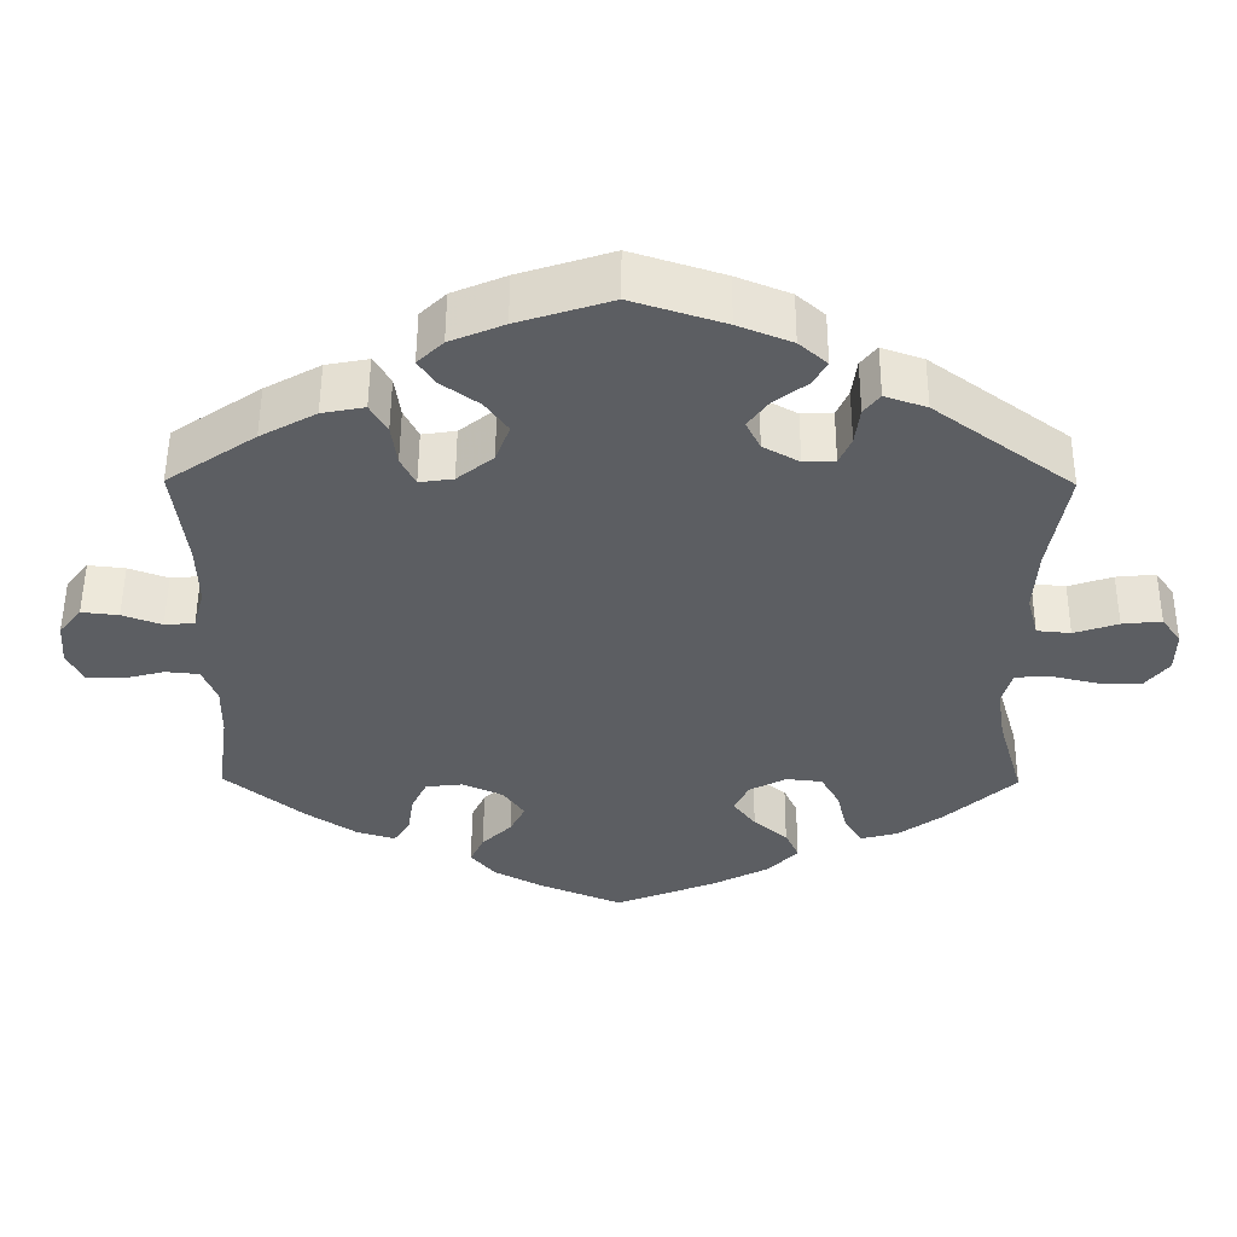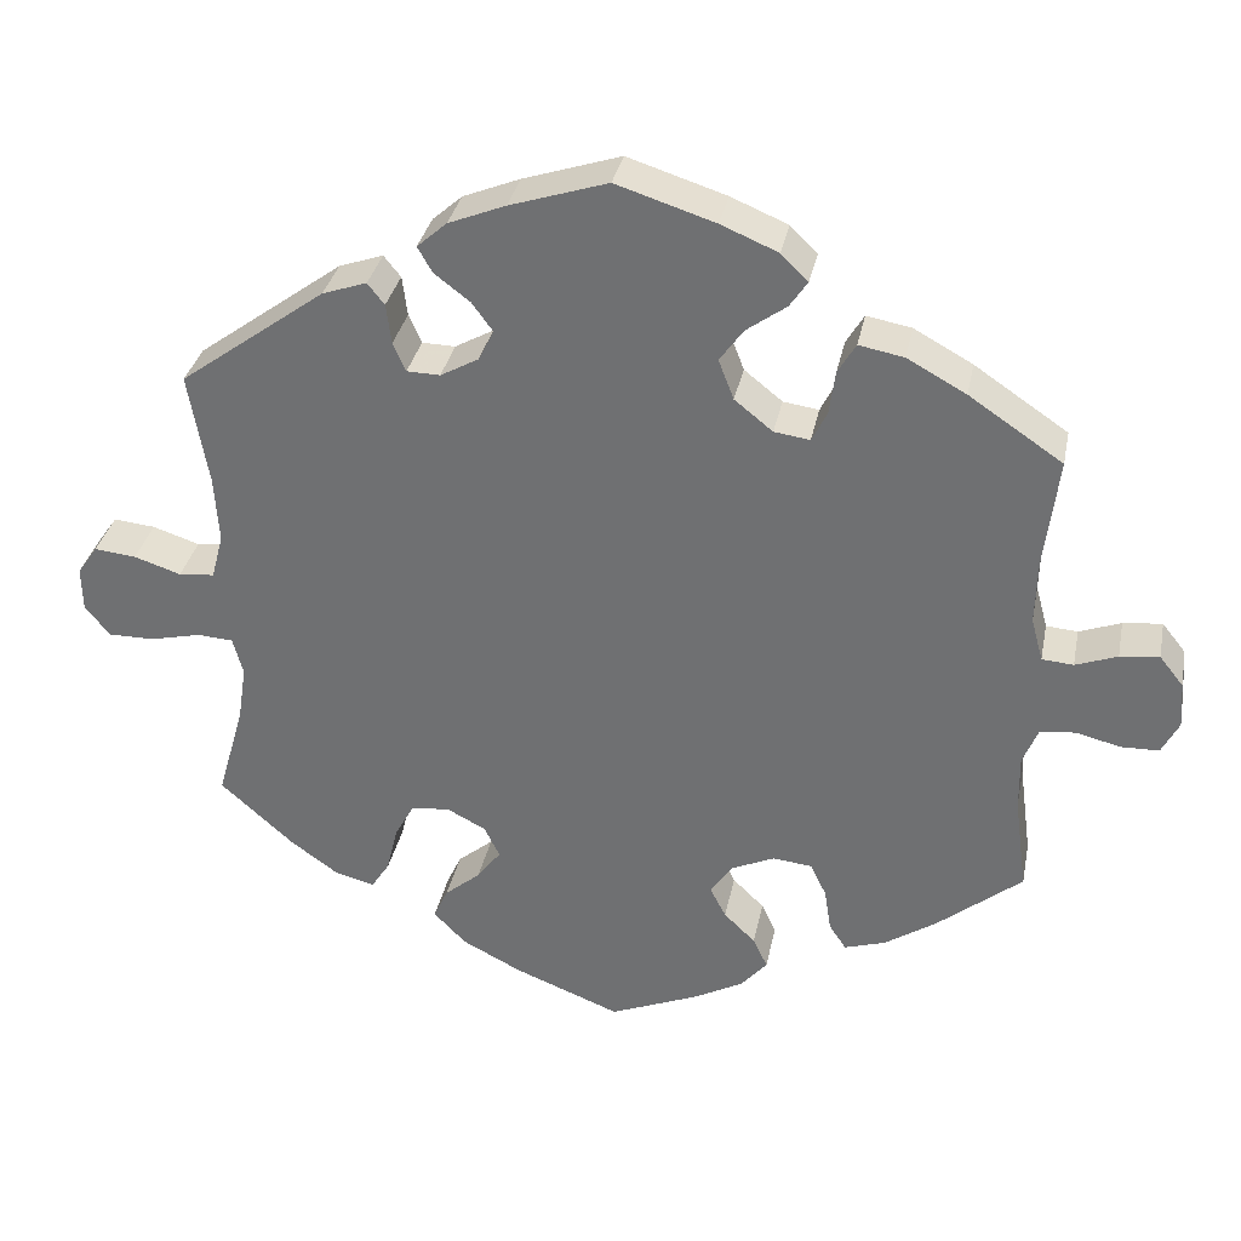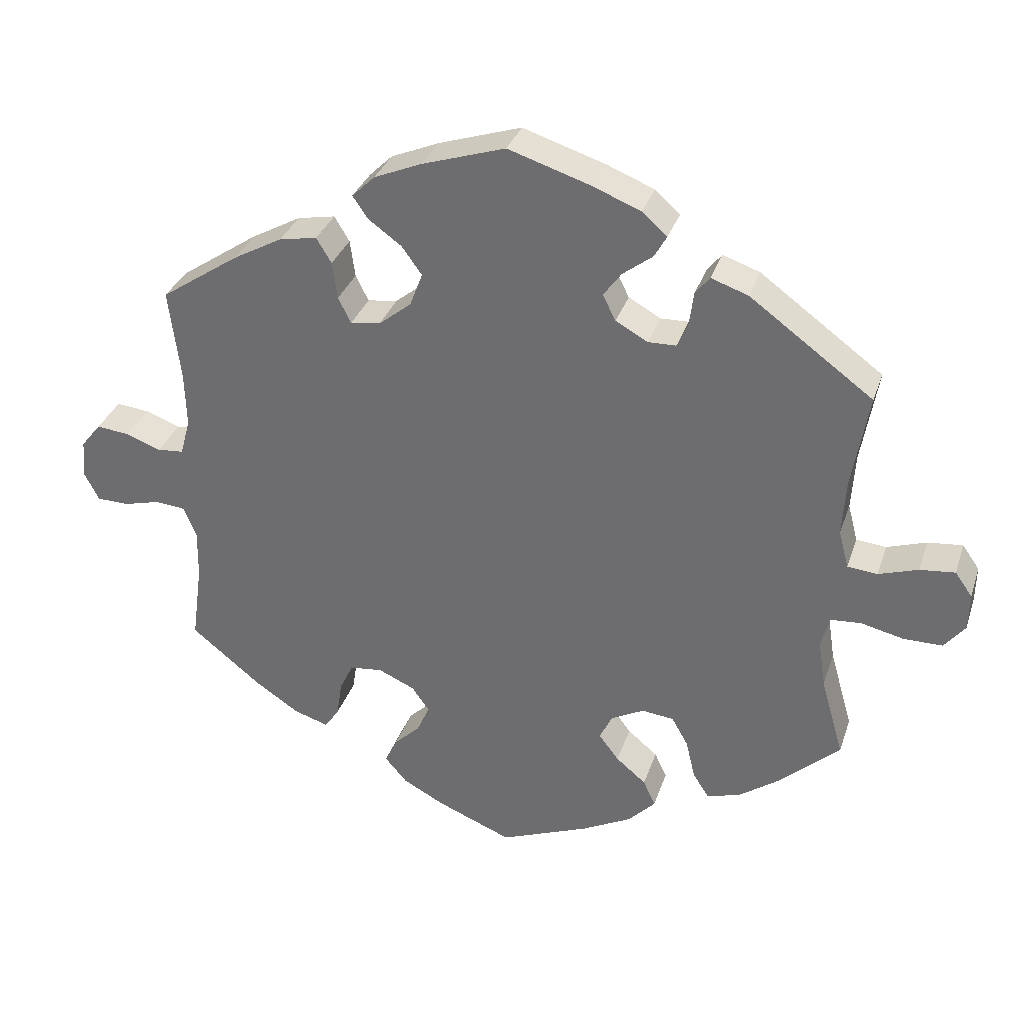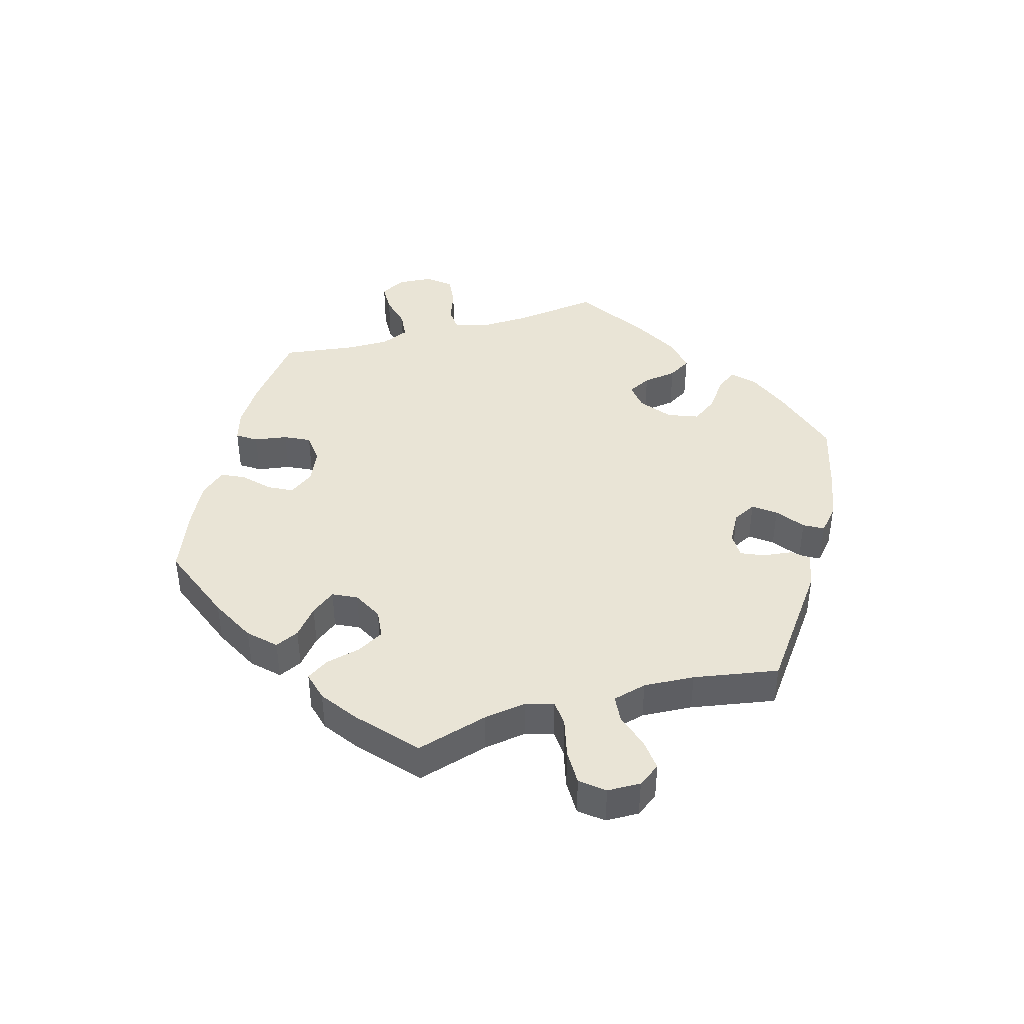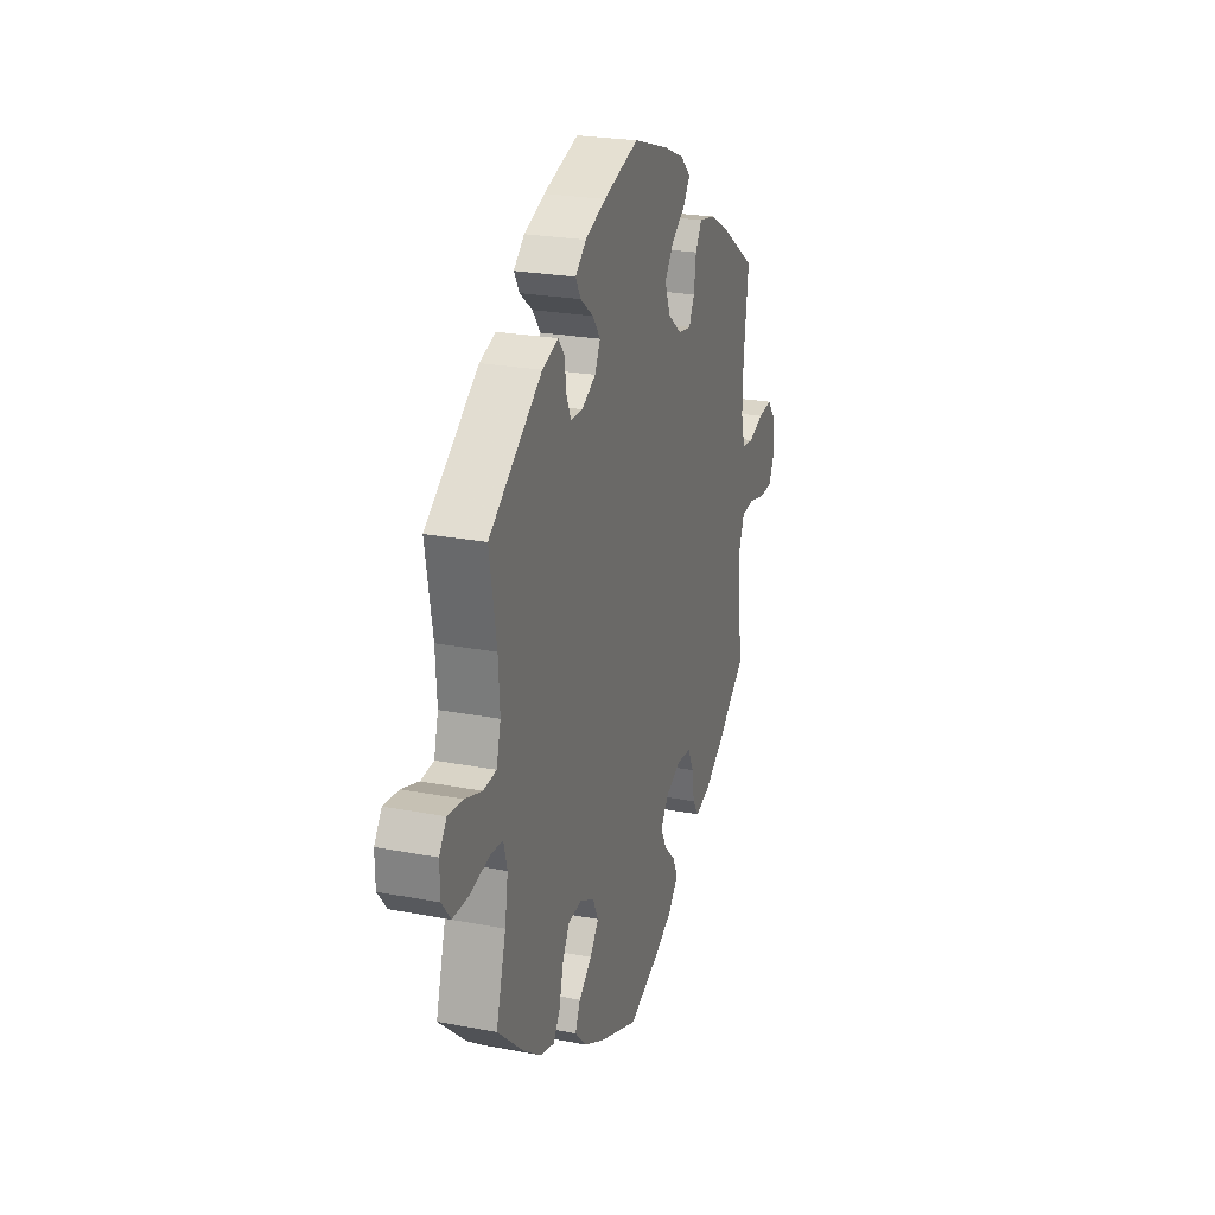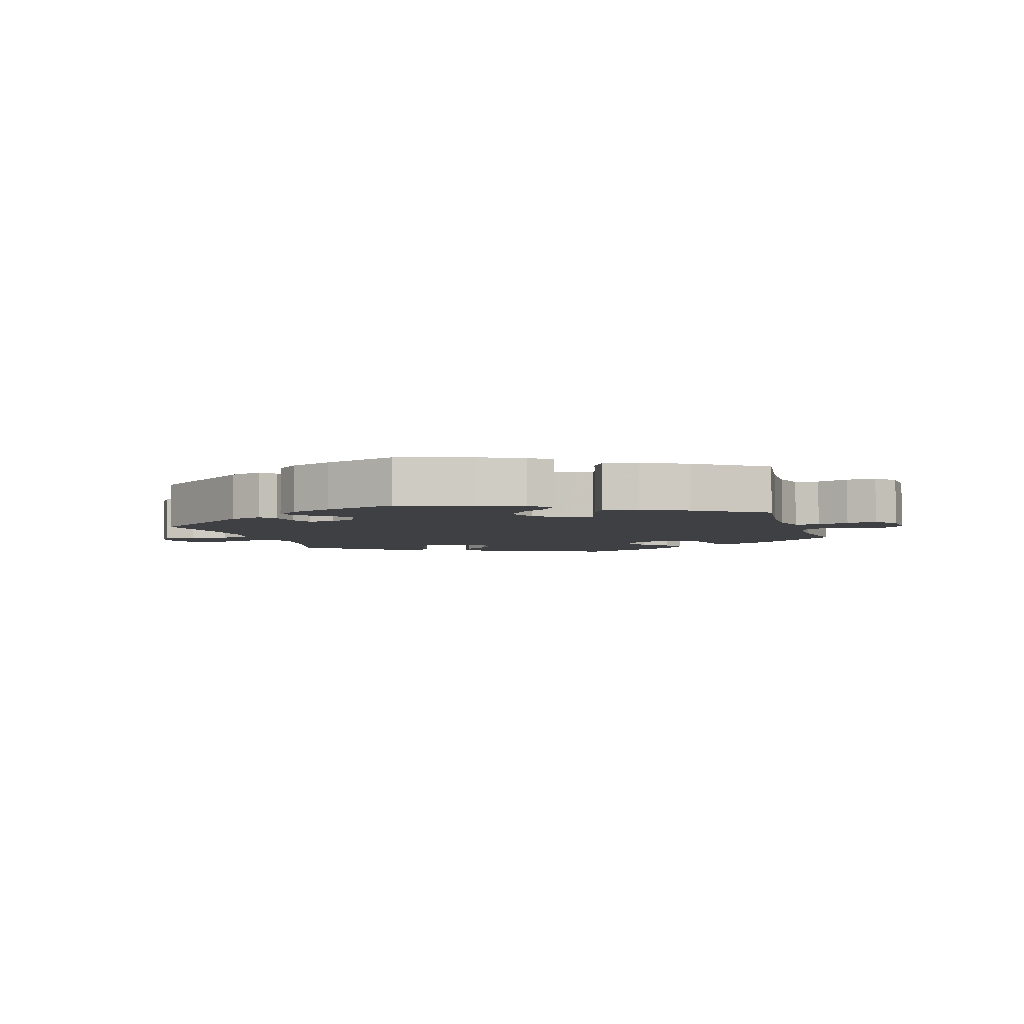
<metadata>
{"format":"obj","ext":"obj","renderer":"f3d","projection":"perspective","resolution":1024,"background":"white","views":[{"elev":52.4,"azim":-179.7,"up":"+Z"},{"elev":33.3,"azim":11.2,"up":"+Z"},{"elev":32.6,"azim":-162.9,"up":"+Z"},{"elev":42.5,"azim":-105.9,"up":"+Y"},{"elev":23.9,"azim":-72.2,"up":"+Z"},{"elev":-4.6,"azim":17.1,"up":"+Y"}]}
</metadata>
<code>
v -0.124 0.07 -0.529
v -0.194 0.07 -0.493
v -0.232 0.07 -0.454
v -0.215 0.07 -0.417
v -0.173 0.07 -0.382
v -0.145 0.07 -0.345
v -0.163 0.07 -0.308
v -0.209 0.07 -0.284
v -0.254 0.07 -0.289
v -0.277 0.07 -0.33
v -0.29 0.07 -0.385
v -0.312 0.07 -0.419
v -0.358 0.07 -0.407
v -0.414 0.07 -0.367
v -0.501 0.07 -0.289
v -0.469 0.07 -0.177
v -0.459 0.07 -0.111
v -0.471 0.07 -0.067
v -0.513 0.07 -0.064
v -0.573 0.07 -0.078
v -0.627 0.07 -0.078
v -0.656 0.07 -0.042
v -0.657 0.07 0.01
v -0.633 0.07 0.044
v -0.584 0.07 0.039
v -0.529 0.07 0.021
v -0.487 0.07 0.025
v -0.473 0.07 0.078
v -0.478 0.07 0.157
v -0.501 0.07 0.289
v -0.329 0.07 0.415
v -0.277 0.07 0.433
v -0.257 0.07 0.408
v -0.251 0.07 0.361
v -0.236 0.07 0.327
v -0.197 0.07 0.326
v -0.152 0.07 0.351
v -0.134 0.07 0.387
v -0.159 0.07 0.421
v -0.201 0.07 0.453
v -0.218 0.07 0.483
v -0.183 0.07 0.514
v -0.116 0.07 0.541
v -0.001 0.07 0.578
v 0.115 0.07 0.541
v 0.182 0.07 0.513
v 0.214 0.07 0.482
v 0.193 0.07 0.451
v 0.146 0.07 0.417
v 0.118 0.07 0.378
v 0.136 0.07 0.331
v 0.181 0.07 0.295
v 0.223 0.07 0.289
v 0.241 0.07 0.325
v 0.248 0.07 0.377
v 0.269 0.07 0.412
v 0.322 0.07 0.402
v 0.391 0.07 0.364
v 0.501 0.07 0.29
v 0.485 0.07 0.161
v 0.483 0.07 0.084
v 0.497 0.07 0.033
v 0.534 0.07 0.03
v 0.583 0.07 0.048
v 0.629 0.07 0.053
v 0.657 0.07 0.018
v 0.661 0.07 -0.036
v 0.641 0.07 -0.075
v 0.596 0.07 -0.076
v 0.545 0.07 -0.063
v 0.503 0.07 -0.067
v 0.485 0.07 -0.111
v 0.486 0.07 -0.177
v 0.501 0.07 -0.288
v 0.402 0.07 -0.368
v 0.34 0.07 -0.409
v 0.292 0.07 -0.424
v 0.272 0.07 -0.394
v 0.264 0.07 -0.343
v 0.245 0.07 -0.304
v 0.199 0.07 -0.299
v 0.148 0.07 -0.322
v 0.122 0.07 -0.359
v 0.141 0.07 -0.396
v 0.178 0.07 -0.432
v 0.195 0.07 -0.468
v 0.164 0.07 -0.504
v 0.106 0.07 -0.535
v 0.001 0.07 -0.578
v -0.124 0 -0.529
v -0.194 0 -0.493
v -0.232 0 -0.454
v -0.215 0 -0.417
v -0.173 0 -0.382
v -0.145 0 -0.345
v -0.163 0 -0.308
v -0.209 0 -0.284
v -0.254 0 -0.289
v -0.277 0 -0.33
v -0.29 0 -0.385
v -0.312 0 -0.419
v -0.358 0 -0.407
v -0.414 0 -0.367
v -0.501 0 -0.289
v -0.469 0 -0.177
v -0.459 0 -0.111
v -0.471 0 -0.067
v -0.513 0 -0.064
v -0.573 0 -0.078
v -0.627 0 -0.078
v -0.656 0 -0.042
v -0.657 0 0.01
v -0.633 0 0.044
v -0.584 0 0.039
v -0.529 0 0.021
v -0.487 0 0.025
v -0.473 0 0.078
v -0.478 0 0.157
v -0.501 0 0.289
v -0.329 0 0.415
v -0.277 0 0.433
v -0.257 0 0.408
v -0.251 0 0.361
v -0.236 0 0.327
v -0.197 0 0.326
v -0.152 0 0.351
v -0.134 0 0.387
v -0.159 0 0.421
v -0.201 0 0.453
v -0.218 0 0.483
v -0.183 0 0.514
v -0.116 0 0.541
v -0.001 0 0.578
v 0.115 0 0.541
v 0.182 0 0.513
v 0.214 0 0.482
v 0.193 0 0.451
v 0.146 0 0.417
v 0.118 0 0.378
v 0.136 0 0.331
v 0.181 0 0.295
v 0.223 0 0.289
v 0.241 0 0.325
v 0.248 0 0.377
v 0.269 0 0.412
v 0.322 0 0.402
v 0.391 0 0.364
v 0.501 0 0.29
v 0.485 0 0.161
v 0.483 0 0.084
v 0.497 0 0.033
v 0.534 0 0.03
v 0.583 0 0.048
v 0.629 0 0.053
v 0.657 0 0.018
v 0.661 0 -0.036
v 0.641 0 -0.075
v 0.596 0 -0.076
v 0.545 0 -0.063
v 0.503 0 -0.067
v 0.485 0 -0.111
v 0.486 0 -0.177
v 0.501 0 -0.288
v 0.402 0 -0.368
v 0.34 0 -0.409
v 0.292 0 -0.424
v 0.272 0 -0.394
v 0.264 0 -0.343
v 0.245 0 -0.304
v 0.199 0 -0.299
v 0.148 0 -0.322
v 0.122 0 -0.359
v 0.141 0 -0.396
v 0.178 0 -0.432
v 0.195 0 -0.468
v 0.164 0 -0.504
v 0.106 0 -0.535
v 0.001 0 -0.578
f 84 85 86 87
f 83 84 87 88
f 76 77 78 79
f 76 79 80
f 73 74 75 76
f 72 73 76 80
f 71 72 80 81
f 67 68 69 70
f 67 70 71
f 66 67 71
f 63 64 65 66
f 62 63 66 71
f 61 62 71 81
f 57 58 59 60
f 54 55 56 57
f 53 54 57 60
f 52 53 60 61
f 46 47 48 49
f 46 49 50
f 45 46 50
f 44 45 50
f 43 44 50 51
f 39 40 41 42
f 38 39 42 43
f 31 32 33 34
f 29 30 31 34
f 28 29 34 35
f 27 28 35 36
f 23 24 25 26
f 21 22 23 26
f 19 20 21 26
f 18 19 26 27
f 17 18 27 36
f 13 14 15 16
f 10 11 12 13
f 9 10 13 16
f 8 9 16 17
f 2 3 4 5
f 2 5 6
f 1 2 6
f 83 88 89 1
f 52 61 81 82
f 51 52 82 83
f 38 43 51 83
f 37 38 83 1
f 7 8 17 36
f 6 7 36 37
f 1 6 37
f 176 175 174 173
f 177 176 173 172
f 168 167 166 165
f 169 168 165
f 165 164 163 162
f 169 165 162 161
f 170 169 161 160
f 159 158 157 156
f 160 159 156
f 160 156 155
f 155 154 153 152
f 160 155 152 151
f 170 160 151 150
f 149 148 147 146
f 146 145 144 143
f 149 146 143 142
f 150 149 142 141
f 138 137 136 135
f 139 138 135
f 139 135 134
f 139 134 133
f 140 139 133 132
f 131 130 129 128
f 132 131 128 127
f 123 122 121 120
f 123 120 119 118
f 124 123 118 117
f 125 124 117 116
f 115 114 113 112
f 115 112 111 110
f 115 110 109 108
f 116 115 108 107
f 125 116 107 106
f 105 104 103 102
f 102 101 100 99
f 105 102 99 98
f 106 105 98 97
f 94 93 92 91
f 95 94 91
f 95 91 90
f 90 178 177 172
f 171 170 150 141
f 172 171 141 140
f 172 140 132 127
f 90 172 127 126
f 125 106 97 96
f 126 125 96 95
f 126 95 90
f 1 90 91 2
f 2 91 92 3
f 3 92 93 4
f 4 93 94 5
f 5 94 95 6
f 6 95 96 7
f 7 96 97 8
f 8 97 98 9
f 9 98 99 10
f 10 99 100 11
f 11 100 101 12
f 12 101 102 13
f 13 102 103 14
f 14 103 104 15
f 15 104 105 16
f 16 105 106 17
f 17 106 107 18
f 18 107 108 19
f 19 108 109 20
f 20 109 110 21
f 21 110 111 22
f 22 111 112 23
f 23 112 113 24
f 24 113 114 25
f 25 114 115 26
f 26 115 116 27
f 27 116 117 28
f 28 117 118 29
f 29 118 119 30
f 30 119 120 31
f 31 120 121 32
f 32 121 122 33
f 33 122 123 34
f 34 123 124 35
f 35 124 125 36
f 36 125 126 37
f 37 126 127 38
f 38 127 128 39
f 39 128 129 40
f 40 129 130 41
f 41 130 131 42
f 42 131 132 43
f 43 132 133 44
f 44 133 134 45
f 45 134 135 46
f 46 135 136 47
f 47 136 137 48
f 48 137 138 49
f 49 138 139 50
f 50 139 140 51
f 51 140 141 52
f 52 141 142 53
f 53 142 143 54
f 54 143 144 55
f 55 144 145 56
f 56 145 146 57
f 57 146 147 58
f 58 147 148 59
f 59 148 149 60
f 60 149 150 61
f 61 150 151 62
f 62 151 152 63
f 63 152 153 64
f 64 153 154 65
f 65 154 155 66
f 66 155 156 67
f 67 156 157 68
f 68 157 158 69
f 69 158 159 70
f 70 159 160 71
f 71 160 161 72
f 72 161 162 73
f 73 162 163 74
f 74 163 164 75
f 75 164 165 76
f 76 165 166 77
f 77 166 167 78
f 78 167 168 79
f 79 168 169 80
f 80 169 170 81
f 81 170 171 82
f 82 171 172 83
f 83 172 173 84
f 84 173 174 85
f 85 174 175 86
f 86 175 176 87
f 87 176 177 88
f 88 177 178 89
f 89 178 90 1

</code>
